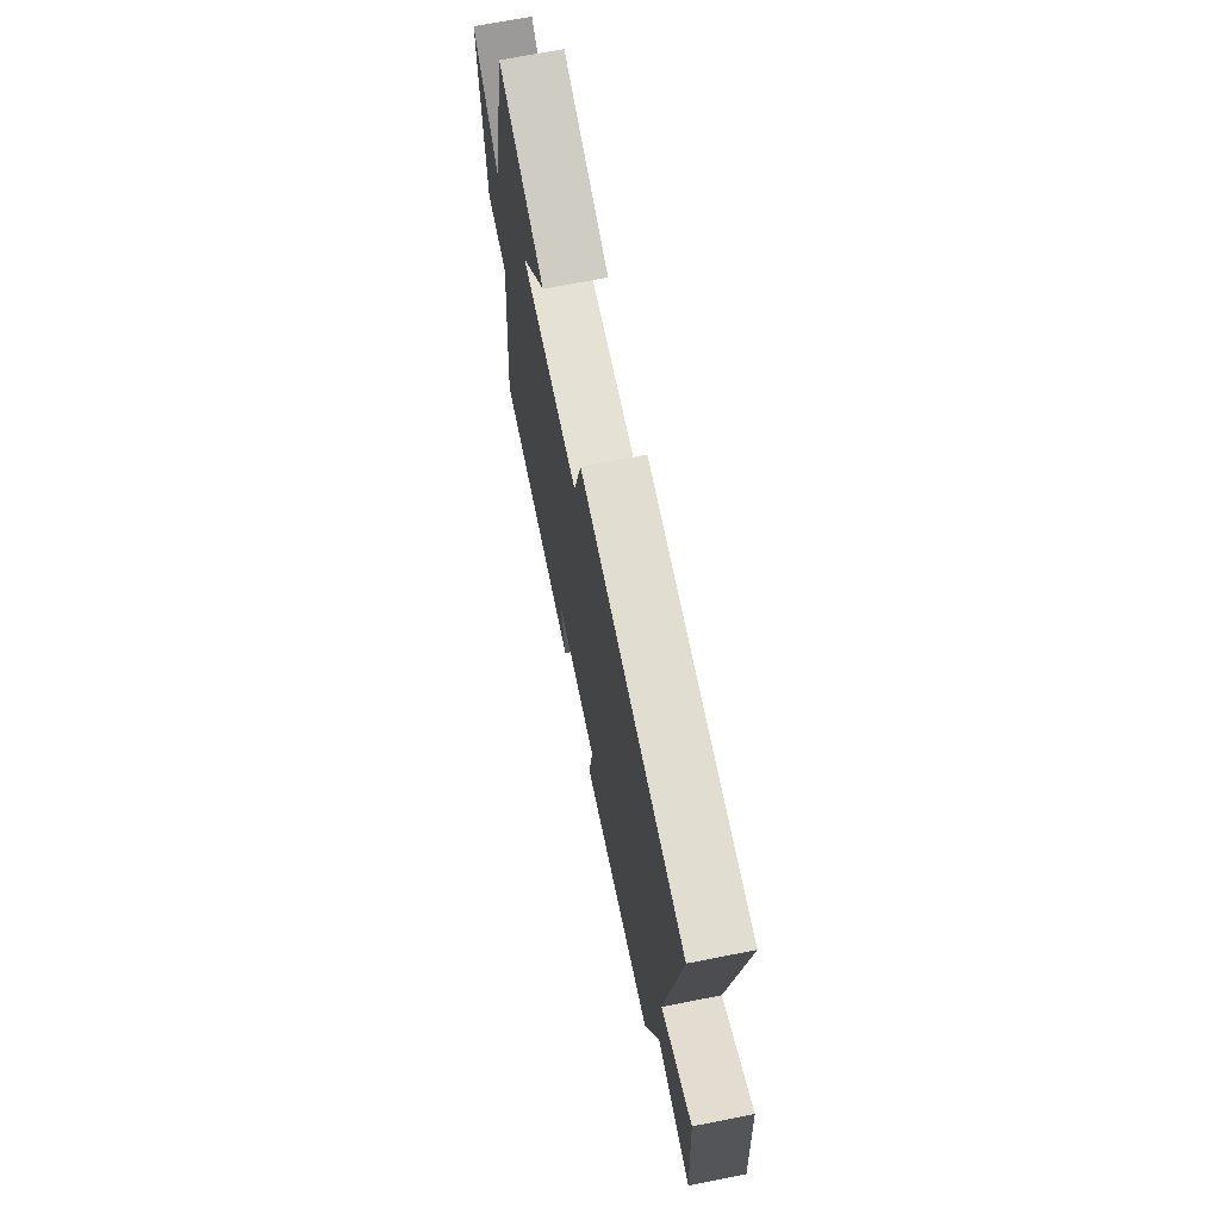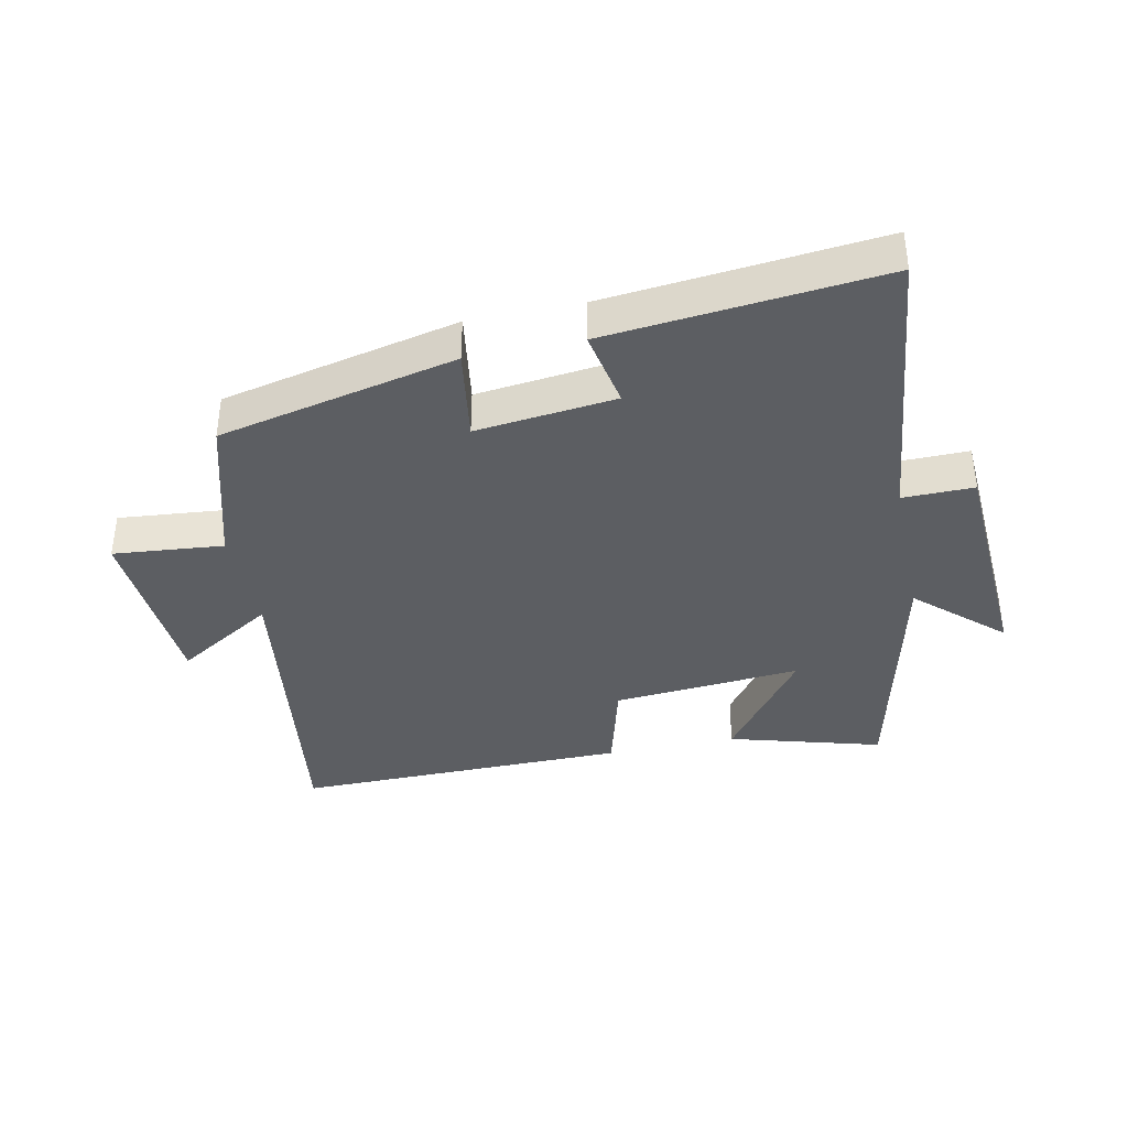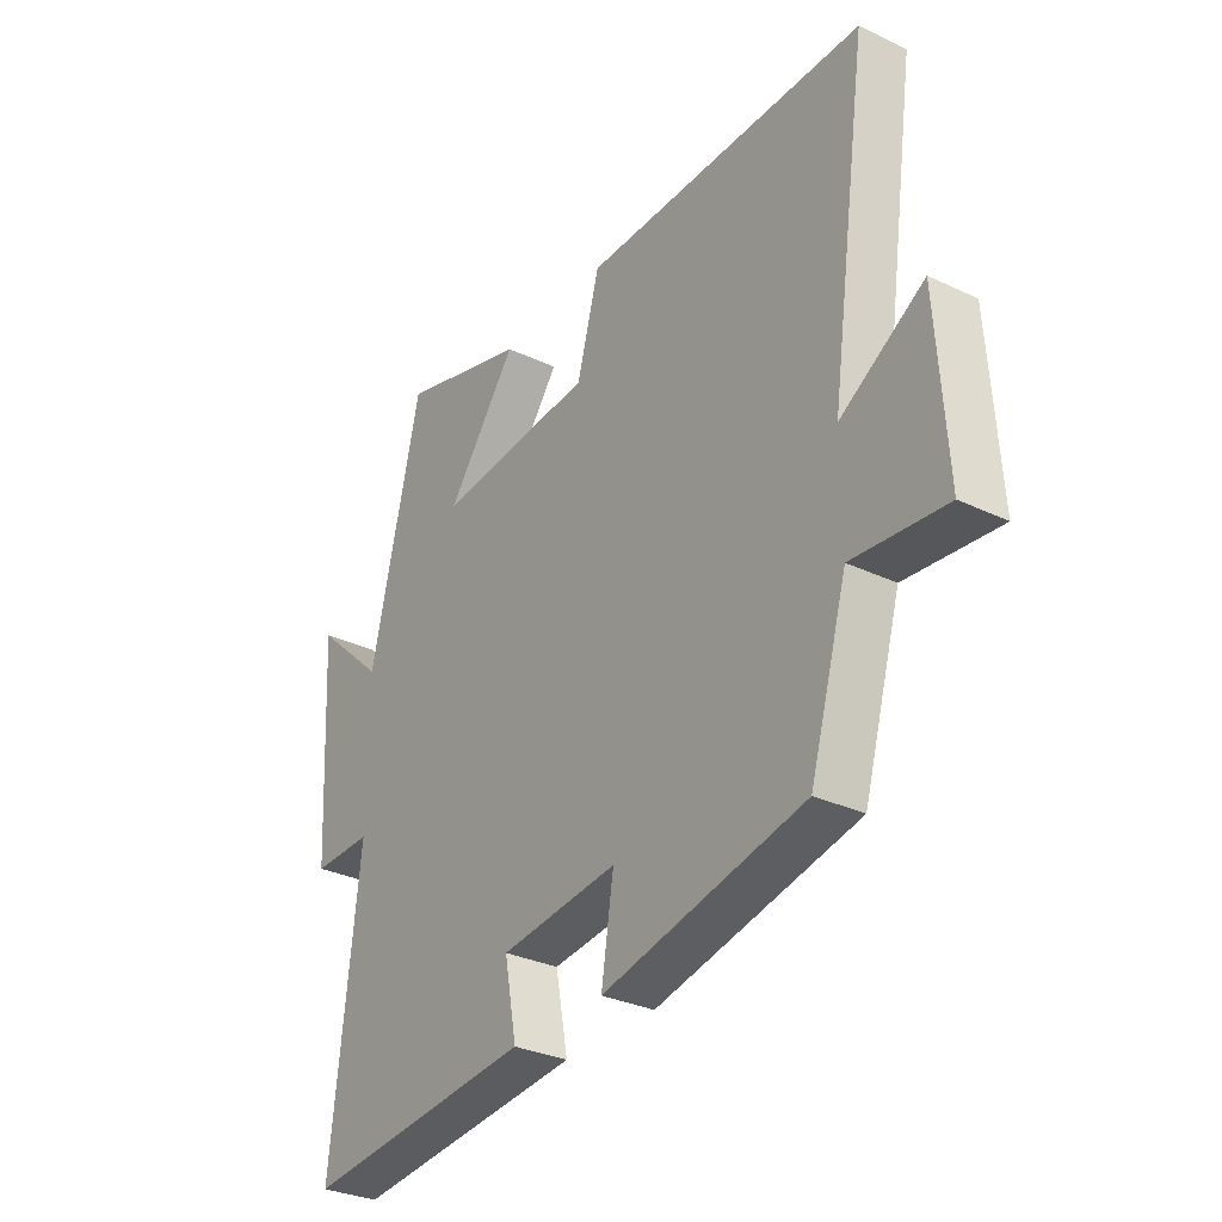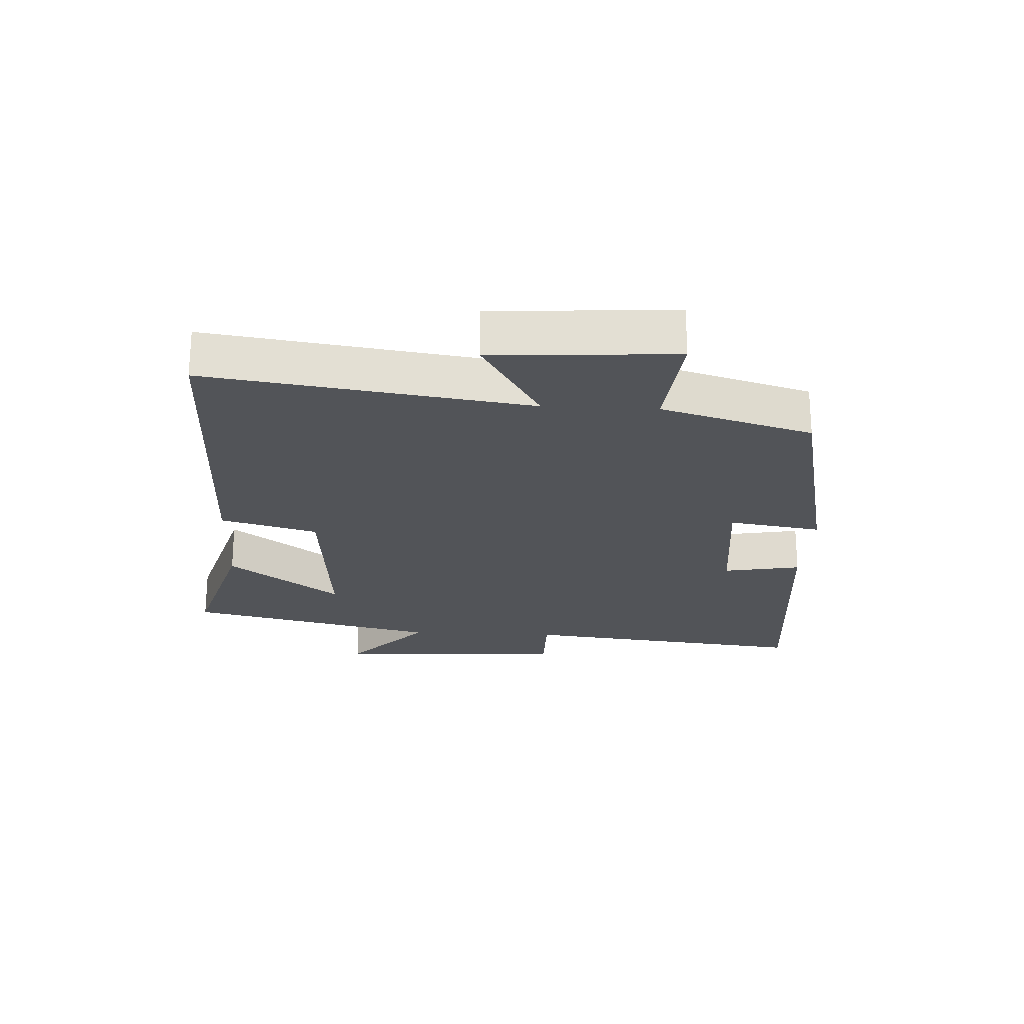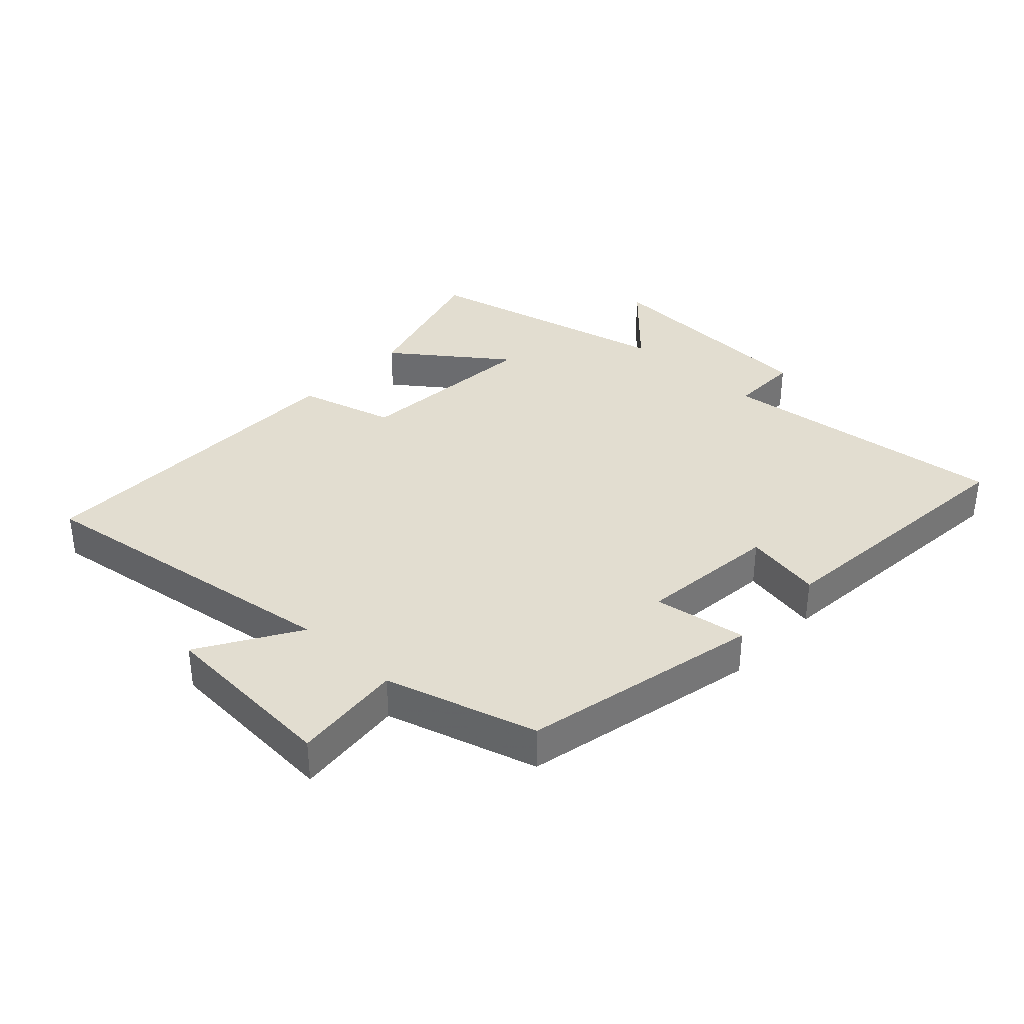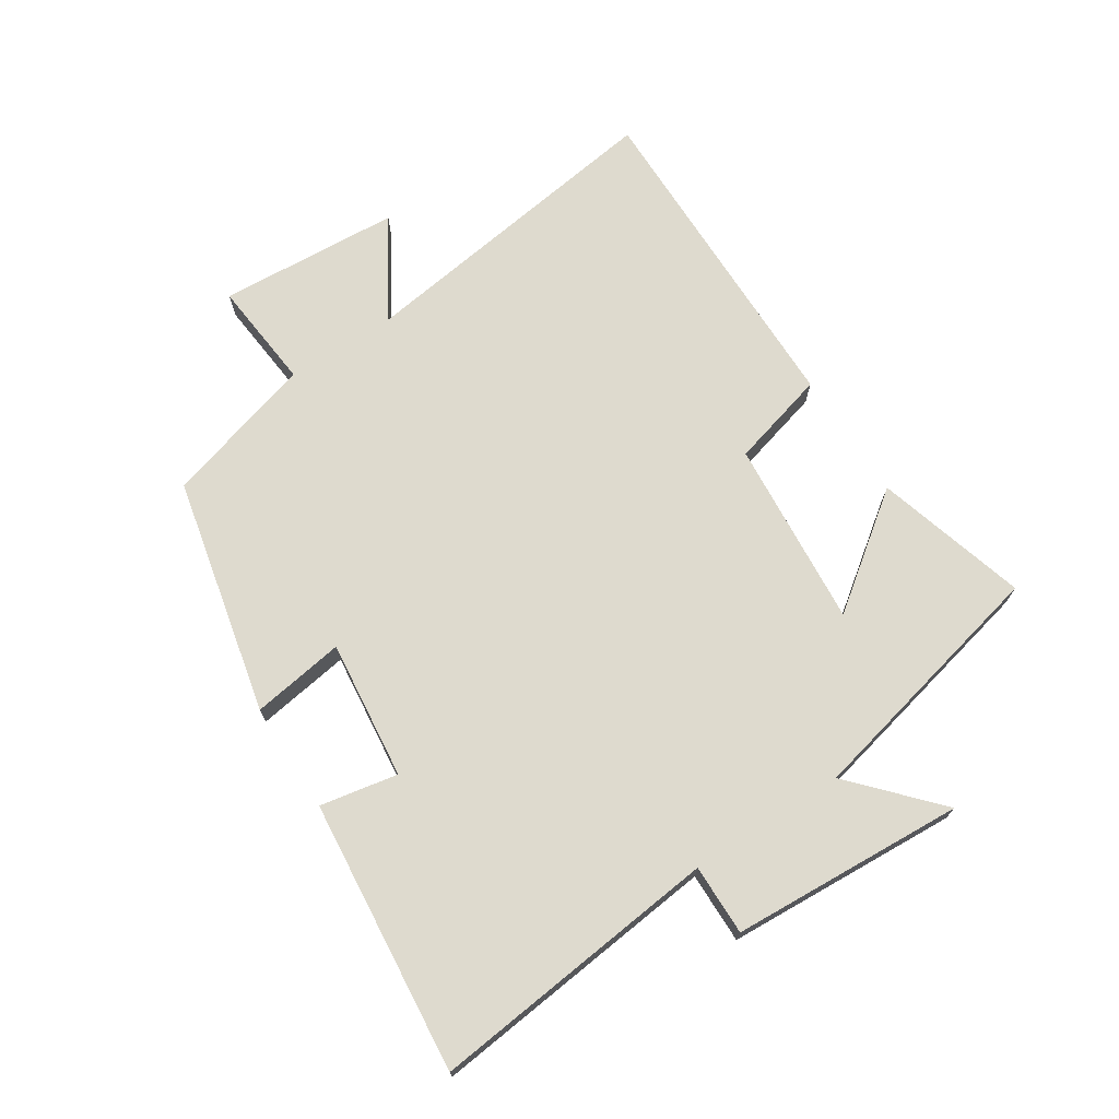
<metadata>
{"format":"obj","ext":"obj","renderer":"f3d","projection":"perspective","resolution":1024,"background":"white","views":[{"elev":69.2,"azim":78.8,"up":"+Z"},{"elev":-38.0,"azim":-168.0,"up":"+Y"},{"elev":-31.1,"azim":55.8,"up":"+Z"},{"elev":-23.1,"azim":87.0,"up":"+Y"},{"elev":35.4,"azim":133.1,"up":"+Y"},{"elev":71.1,"azim":-122.8,"up":"+Y"}]}
</metadata>
<code>
v -0.406 0.07 0.569
v -0.166 0.07 0.5
v -0.298 0.07 0.323
v 0 0.07 0.347
v 0.042 0.07 0.5
v 0.573 0.07 0.503
v 0.5 0.07 -0.003
v 0.656 0.07 0.092
v 0.674 0.07 -0.196
v 0.5 0.07 -0.179
v 0.43 0.07 -0.418
v 0.054 0.07 -0.5
v 0.077 0.07 -0.353
v -0.143 0.07 -0.377
v -0.12 0.07 -0.5
v -0.552 0.07 -0.541
v -0.5 0.07 -0.081
v -0.612 0.07 -0.082
v -0.632 0.07 0.288
v -0.5 0.07 0.167
v -0.406 0 0.569
v -0.166 0 0.5
v -0.298 0 0.323
v 0 0 0.347
v 0.042 0 0.5
v 0.573 0 0.503
v 0.5 0 -0.003
v 0.656 0 0.092
v 0.674 0 -0.196
v 0.5 0 -0.179
v 0.43 0 -0.418
v 0.054 0 -0.5
v 0.077 0 -0.353
v -0.143 0 -0.377
v -0.12 0 -0.5
v -0.552 0 -0.541
v -0.5 0 -0.081
v -0.612 0 -0.082
v -0.632 0 0.288
v -0.5 0 0.167
f 17 18 19 20
f 17 20 1
f 14 15 16 17
f 13 14 17
f 10 11 12 13
f 10 13 17
f 7 8 9 10
f 7 10 17
f 4 5 6 7
f 3 4 7 17
f 1 2 3
f 1 3 17
f 40 39 38 37
f 21 40 37
f 37 36 35 34
f 37 34 33
f 33 32 31 30
f 37 33 30
f 30 29 28 27
f 37 30 27
f 27 26 25 24
f 37 27 24 23
f 23 22 21
f 37 23 21
f 1 21 22 2
f 2 22 23 3
f 3 23 24 4
f 4 24 25 5
f 5 25 26 6
f 6 26 27 7
f 7 27 28 8
f 8 28 29 9
f 9 29 30 10
f 10 30 31 11
f 11 31 32 12
f 12 32 33 13
f 13 33 34 14
f 14 34 35 15
f 15 35 36 16
f 16 36 37 17
f 17 37 38 18
f 18 38 39 19
f 19 39 40 20
f 20 40 21 1

</code>
